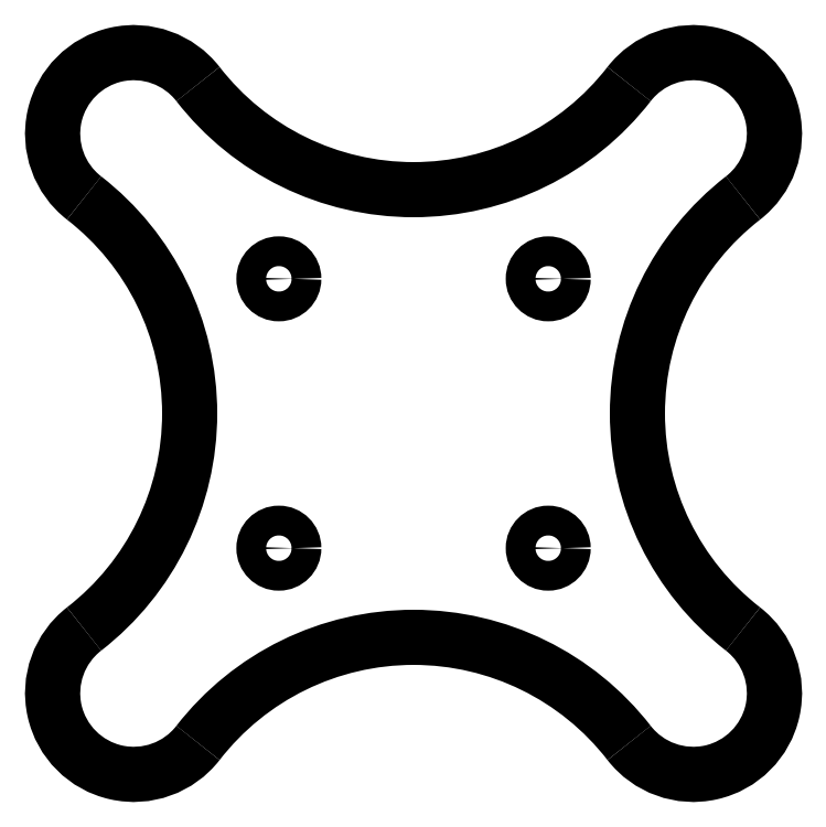
<metadata>
{"format":"dxf","ext":"dxf","renderer":"ezdxf+matplotlib","layout":"modelspace","background":"white","min_lineweight":24,"dpi":150}
</metadata>
<code>
0
SECTION
2
ENTITIES
0
ARC
8
0
10
198.5
20
105
40
27.46
50
127.8
51
232.2
0
ARC
8
0
10
148.5
20
155
40
27.46
50
217.8
51
322.2
0
ARC
8
0
10
98.5
20
105
40
27.46
50
307.8
51
52.2
0
ARC
8
0
10
148.5
20
55
40
27.46
50
37.8
51
142.2
0
ARC
8
0
10
176.7
20
76.84
40
8.176
50
217.8
51
52.2
0
ARC
8
0
10
176.7
20
133.2
40
8.176
50
307.8
51
142.2
0
ARC
8
0
10
120.3
20
133.2
40
8.176
50
37.8
51
232.2
0
ARC
8
0
10
120.3
20
76.84
40
8.176
50
127.8
51
322.2
0
CIRCLE
8
0
10
162.1
20
118.6
40
1.5
0
CIRCLE
8
0
10
134.9
20
118.6
40
1.5
0
CIRCLE
8
0
10
134.9
20
91.44
40
1.5
0
CIRCLE
8
0
10
162.1
20
91.44
40
1.5
0
ENDSEC
0
EOF

</code>
